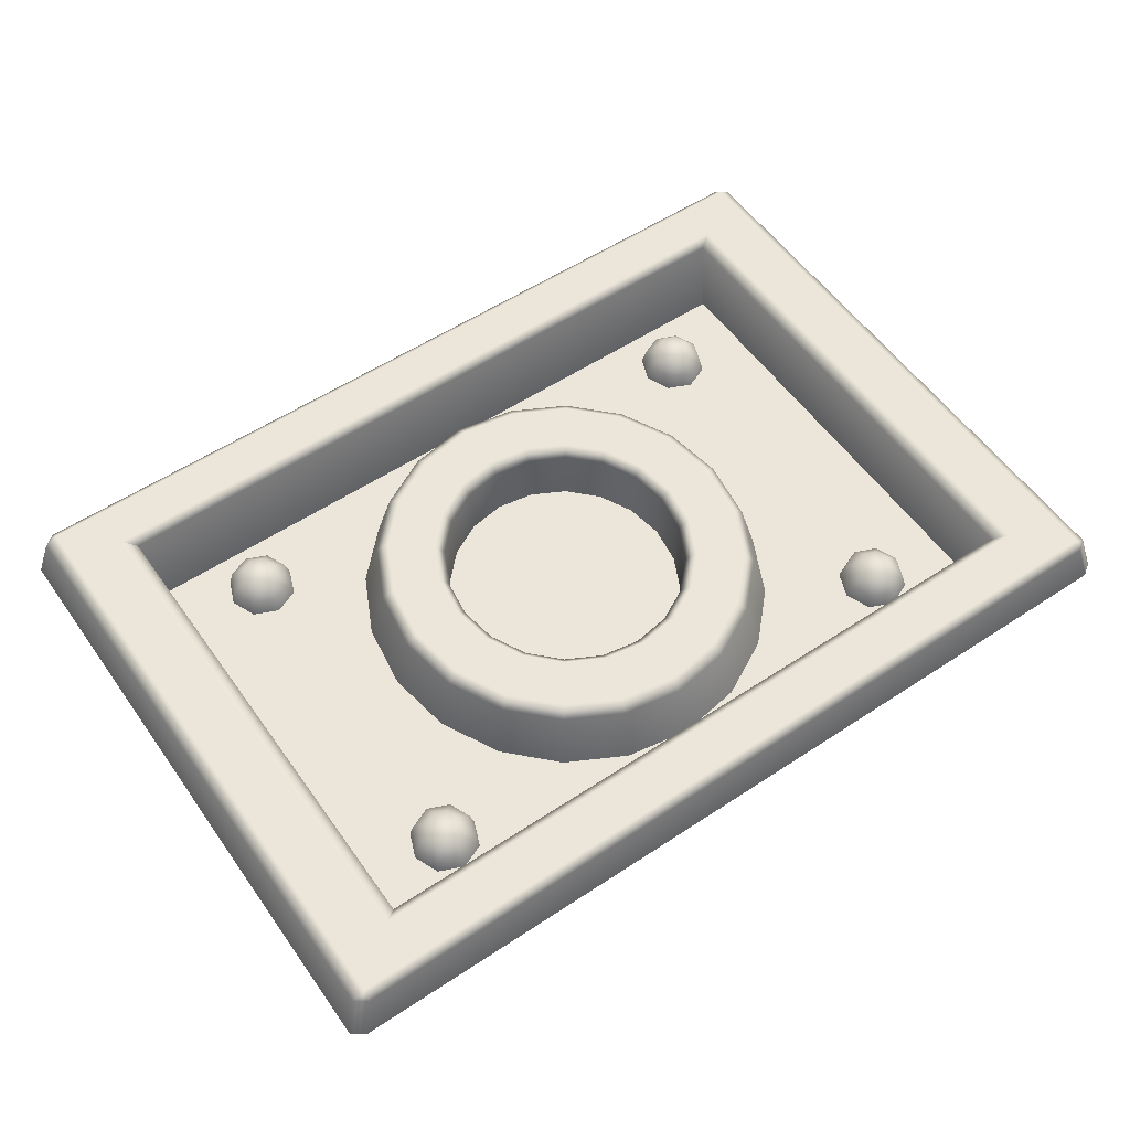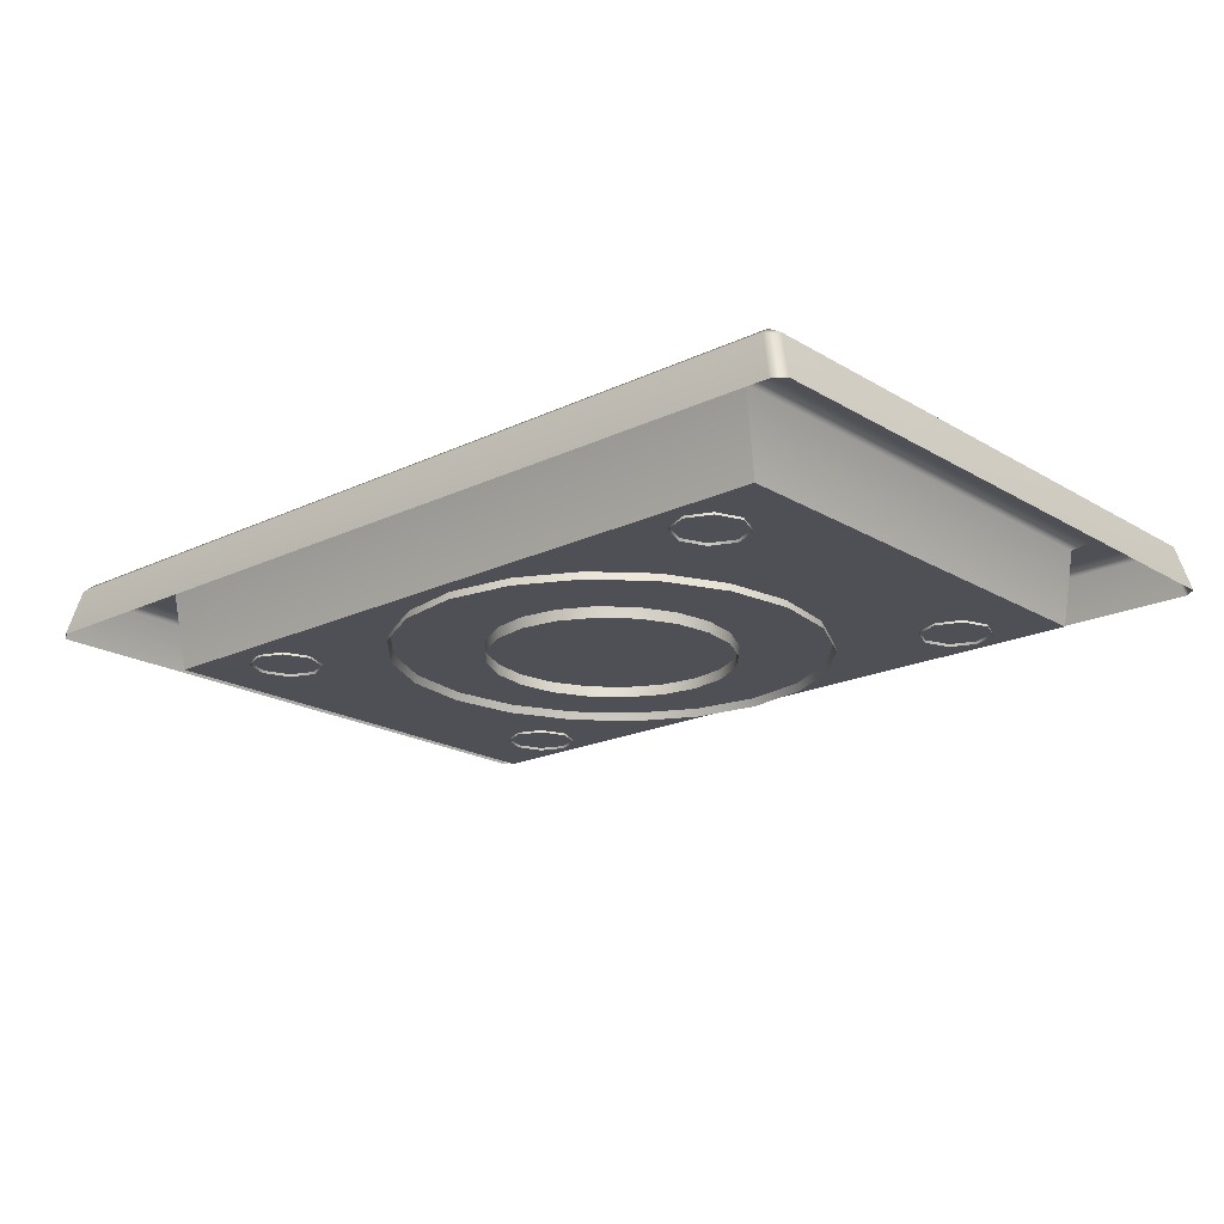
<metadata>
{"format":"obj","ext":"obj","renderer":"f3d","projection":"perspective","resolution":1024,"background":"white","views":[{"elev":55.7,"azim":-34.8,"up":"+Y"},{"elev":-19.4,"azim":41.8,"up":"+Y"}]}
</metadata>
<code>
g m_city_liftbase_01
v 1.228 -0.0101 0.8564
v 1.214 0.06265 0.8422
v 1.251 0.06265 0.7503
v 1.271 -0.0101 0.7503
v 1.271 -0.0101 0.7503
v 1.251 0.06265 0.7503
v 1.214 0.06265 0.6583
v 1.228 -0.0101 0.6441
v 1.177 0.1159 0.6972
v 1.198 0.1159 0.7503
v 1.125 0.1159 0.6752
v 1.125 0.1354 0.7503
v 1.228 -0.0101 0.6441
v 1.214 0.06265 0.6583
v 1.125 0.06265 0.6202
v 1.125 -0.0101 0.6001
v 1.036 0.06265 0.6583
v 1.022 -0.0101 0.6441
v 0.9991 0.06265 0.7503
v 0.9796 -0.0101 0.7503
v 1.125 0.1159 0.6752
v 1.074 0.1159 0.6972
v 1.052 0.1159 0.7503
v 0.9796 -0.0101 0.7503
v 0.9991 0.06265 0.7503
v 1.036 0.06265 0.8422
v 1.022 -0.0101 0.8564
v 1.125 0.06265 0.8803
v 1.125 -0.0101 0.9004
v 1.074 0.1159 0.8033
v 1.052 0.1159 0.7503
v 1.125 0.1159 0.8253
v 1.125 0.1354 0.7503
v 1.177 0.1159 0.8033
v 1.125 -0.0101 0.9004
v 1.125 0.06265 0.8803
v 1.214 0.06265 0.8422
v 1.228 -0.0101 0.8564
v 1.177 0.1159 0.8033
v 1.198 0.1159 0.7503
v 1.251 0.06265 0.7503
v 1.125 0.1159 0.8253
v 1.177 0.1159 0.8033
v 1.125 0.1354 0.7503
v 1.198 0.1159 0.7503
v 1.125 0.1159 0.6752
v 1.125 0.1354 0.7503
v 1.074 0.1159 0.6972
v 1.052 0.1159 0.7503
v 1.237 -0.0101 -0.8473
v 1.223 0.06265 -0.8331
v 1.134 0.06265 -0.8712
v 1.134 -0.0101 -0.8913
v 1.279 -0.0101 -0.7412
v 1.26 0.06265 -0.7412
v 1.134 0.1159 -0.8162
v 1.185 0.1159 -0.7942
v 1.207 0.1159 -0.7412
v 1.134 0.1354 -0.7412
v 1.134 -0.0101 -0.8913
v 1.134 0.06265 -0.8712
v 1.045 0.06265 -0.8331
v 1.031 -0.0101 -0.8473
v 1.008 0.06265 -0.7412
v 0.9884 -0.0101 -0.7412
v 1.083 0.1159 -0.7942
v 1.061 0.1159 -0.7412
v 0.9884 -0.0101 -0.7412
v 1.008 0.06265 -0.7412
v 1.045 0.06265 -0.6492
v 1.031 -0.0101 -0.635
v 1.134 0.06265 -0.6112
v 1.134 -0.0101 -0.591
v 1.083 0.1159 -0.6881
v 1.061 0.1159 -0.7412
v 1.134 0.1159 -0.6661
v 1.134 0.1354 -0.7412
v 1.134 -0.0101 -0.591
v 1.134 0.06265 -0.6112
v 1.223 0.06265 -0.6492
v 1.237 -0.0101 -0.635
v 1.26 0.06265 -0.7412
v 1.279 -0.0101 -0.7412
v 1.185 0.1159 -0.6881
v 1.207 0.1159 -0.7412
v 1.134 0.06265 -0.8712
v 1.134 0.1159 -0.8162
v 1.083 0.1159 -0.7942
v 1.134 0.1354 -0.7412
v 1.061 0.1159 -0.7412
v 1.134 0.06265 -0.6112
v 1.134 0.1159 -0.6661
v 1.185 0.1159 -0.6881
v 1.134 0.1354 -0.7412
v 1.207 0.1159 -0.7412
v -1.212 -0.0101 0.8473
v -1.198 0.06265 0.8331
v -1.109 0.06265 0.8712
v -1.109 -0.0101 0.8913
v -1.254 -0.0101 0.7412
v -1.235 0.06265 0.7412
v -1.16 0.1159 0.7942
v -1.182 0.1159 0.7412
v -1.109 -0.0101 0.8913
v -1.109 0.06265 0.8712
v -1.02 0.06265 0.8331
v -1.006 -0.0101 0.8473
v -0.9828 0.06265 0.7412
v -0.9633 -0.0101 0.7412
v -1.036 0.1159 0.7412
v -1.057 0.1159 0.7942
v -0.9633 -0.0101 0.7412
v -0.9828 0.06265 0.7412
v -1.02 0.06265 0.6492
v -1.006 -0.0101 0.635
v -1.109 0.06265 0.6112
v -1.109 -0.0101 0.591
v -1.057 0.1159 0.6881
v -1.036 0.1159 0.7412
v -1.109 0.1159 0.6661
v -1.109 -0.0101 0.591
v -1.109 0.06265 0.6112
v -1.198 0.06265 0.6492
v -1.212 -0.0101 0.635
v -1.235 0.06265 0.7412
v -1.254 -0.0101 0.7412
v -1.16 0.1159 0.6881
v -1.182 0.1159 0.7412
v -1.198 0.06265 0.8331
v -1.16 0.1159 0.7942
v -1.109 0.1159 0.8162
v -1.109 0.06265 0.8712
v -1.109 0.1354 0.7412
v -1.182 0.1159 0.7412
v -1.16 0.1159 0.6881
v -1.109 0.1159 0.6661
v -1.109 0.06265 0.6112
v -1.109 0.06265 0.8712
v -1.109 0.1159 0.8162
v -1.057 0.1159 0.7942
v -1.02 0.06265 0.8331
v -1.109 0.1354 0.7412
v -1.036 0.1159 0.7412
v -1.057 0.1159 0.6881
v -1.109 0.1159 0.6661
v 1.826 0.3246 -1.25
v 1.826 0.3225 1.248
v 1.771 0.3563 1.245
v 1.771 0.3563 -1.245
v 1.876 0.1405 -1.283
v 1.876 0.1405 1.283
v 1.775 0.3225 -1.284
v 1.825 0.1405 -1.319
v 1.876 0.1405 -1.283
v 1.826 0.3246 -1.25
v 1.771 0.3563 -1.245
v 1.561 0.3563 -1.066
v 1.561 0.3563 1.066
v 1.505 0.3257 1.024
v 1.505 0.3257 -1.024
v 1.771 0.3563 1.245
v 1.771 0.3563 -1.245
v 1.505 0.3257 1.024
v 1.485 0 0.9642
v 1.485 0 -0.9642
v 1.505 0.3257 -1.024
v -1.778 0.3246 -1.284
v 1.775 0.3225 -1.284
v 1.771 0.3563 -1.245
v -1.771 0.3563 -1.245
v -1.825 0.1405 -1.319
v -1.826 0.3225 -1.248
v -1.876 0.1405 -1.283
v 1.825 0.1405 -1.319
v -1.561 0.3563 -1.066
v 1.561 0.3563 -1.066
v 1.505 0.3257 -1.024
v -1.505 0.3257 -1.024
v 1.771 0.3563 -1.245
v -1.771 0.3563 -1.245
v 1.505 0.3257 -1.024
v 1.485 0 -0.9642
v -1.485 0 -0.9642
v -1.505 0.3257 -1.024
v 1.485 0 -0.9642
v 1.485 0 0.9642
v 0 0 0
v -1.485 0 0.9642
v -1.485 0 -0.9642
v 1.778 0.3246 1.284
v -1.775 0.3225 1.284
v -1.771 0.3563 1.245
v 1.771 0.3563 1.245
v 1.825 0.1405 1.319
v 1.826 0.3225 1.248
v 1.876 0.1405 1.283
v -1.825 0.1405 1.319
v 1.561 0.3563 1.066
v -1.561 0.3563 1.066
v -1.505 0.3257 1.024
v 1.505 0.3257 1.024
v -1.771 0.3563 1.245
v 1.771 0.3563 1.245
v -1.505 0.3257 1.024
v -1.485 0 0.9642
v 1.485 0 0.9642
v 1.505 0.3257 1.024
v -1.826 0.3246 1.25
v -1.826 0.3225 -1.248
v -1.771 0.3563 -1.245
v -1.771 0.3563 1.245
v -1.876 0.1405 1.283
v -1.876 0.1405 -1.283
v -1.775 0.3225 1.284
v -1.825 0.1405 1.319
v -1.876 0.1405 1.283
v -1.826 0.3246 1.25
v -1.771 0.3563 1.245
v -1.561 0.3563 1.066
v -1.561 0.3563 -1.066
v -1.505 0.3257 -1.024
v -1.505 0.3257 1.024
v -1.771 0.3563 -1.245
v -1.771 0.3563 1.245
v -1.505 0.3257 -1.024
v -1.485 0 -0.9642
v -1.485 0 0.9642
v -1.505 0.3257 1.024
v 0.7628 0.2352 -0.2557
v 0.8021 0.2352 0
v 0.7522 0.2741 0
v 0.7628 0.2352 -0.2557
v 0.7522 0.2741 0
v 0.7154 0.2741 -0.2398
v 0.6489 0.2352 -0.4864
v 0.5306 0.2741 -0.1779
v 0.5579 0.2741 0
v 0.514 0.2279 0
v 0.4889 0.2279 -0.1639
v 0.4514 0.2741 -0.3384
v 0.4159 0.2279 -0.3117
v 0.6086 0.2741 -0.4562
v 0.3279 0.2741 -0.4657
v 0.4421 0.2741 -0.6279
v 0.1724 0.2741 -0.5475
v 0.2324 0.2741 -0.7381
v 0.2479 0.2352 -0.7871
v -6.104e-07 0.2352 -0.8276
v -6.104e-07 0.2741 -0.5756
v -6.104e-07 0.2741 -0.7761
v -0.1724 0.2741 -0.5475
v -6.104e-07 0.2279 -0.5304
v -0.1588 0.2279 -0.5044
v -0.2324 0.2741 -0.7381
v -0.3279 0.2741 -0.4657
v -0.4421 0.2741 -0.6279
v -0.4715 0.2352 -0.6695
v -0.2479 0.2352 -0.7871
v -0.6489 0.2352 -0.4864
v -0.6086 0.2741 -0.4562
v -0.7628 0.2352 -0.2557
v -0.4514 0.2741 -0.3384
v -0.5306 0.2741 -0.1779
v -0.7154 0.2741 -0.2398
v -0.5579 0.2741 0
v -0.7522 0.2741 0
v 0.7154 0.2741 -0.2398
v 0.6086 0.2741 -0.4562
v 0.6489 0.2352 -0.4864
v 0.4715 0.2352 -0.6695
v 0.4421 0.2741 -0.6279
v 0.2479 0.2352 -0.7871
v 0.2324 0.2741 -0.7381
v -6.104e-07 0.2741 -0.7761
v -6.104e-07 0.2352 -0.8276
v -0.2479 0.2352 -0.7871
v -0.2324 0.2741 -0.7381
v -0.6086 0.2741 -0.4562
v -0.7154 0.2741 -0.2398
v -0.7628 0.2352 -0.2557
v -0.8021 0.2352 0
v -0.7522 0.2741 0
v -0.7522 0.2741 0
v -0.7154 0.2741 0.2398
v -0.7628 0.2352 0.2557
v -0.8021 0.2352 0
v -0.6489 0.2352 0.4864
v -0.6086 0.2741 0.4562
v -0.4715 0.2352 0.6695
v -0.4421 0.2741 0.6279
v -0.4421 0.2741 0.6279
v -0.2324 0.2741 0.7381
v -0.2479 0.2352 0.7871
v -0.4715 0.2352 0.6695
v -6.104e-07 0.2352 0.8276
v -6.104e-07 0.2741 0.7761
v 0.2479 0.2352 0.7871
v 0.2324 0.2741 0.7381
v 0.4715 0.2352 0.6695
v 0.4421 0.2741 0.6279
v 0.4421 0.2741 0.6279
v 0.6086 0.2741 0.4562
v 0.6489 0.2352 0.4864
v 0.4715 0.2352 0.6695
v 0.7628 0.2352 0.2557
v 0.7154 0.2741 0.2398
v 0.8021 0.2352 0
v 0.7522 0.2741 0
v 0.5579 0.2741 0
v 0.5306 0.2741 0.1779
v 0.4889 0.2279 0.1639
v 0.514 0.2279 0
v 0.4159 0.2279 0.3117
v 0.7154 0.2741 0.2398
v 0.6086 0.2741 0.4562
v 0.4514 0.2741 0.3384
v 0.4421 0.2741 0.6279
v 0.3279 0.2741 0.4657
v 0.2324 0.2741 0.7381
v 0.1724 0.2741 0.5475
v 0.1588 0.2279 0.5044
v 0.3021 0.2279 0.4291
v -6.104e-07 0.2741 0.7761
v -6.104e-07 0.2741 0.5756
v -0.2324 0.2741 0.7381
v -0.1724 0.2741 0.5475
v -0.4421 0.2741 0.6279
v -0.3279 0.2741 0.4657
v -0.6086 0.2741 0.4562
v -0.4514 0.2741 0.3384
v -0.7154 0.2741 0.2398
v -0.5306 0.2741 0.1779
v -0.7522 0.2741 0
v -0.5579 0.2741 0
v 0.4159 0.2279 -0.3117
v 0.3021 0.2279 -0.4291
v 0.3279 0.2741 -0.4657
v 0.4514 0.2741 -0.3384
v 0.1724 0.2741 -0.5475
v 0.1588 0.2279 -0.5044
v -6.104e-07 0.2741 -0.5756
v -6.104e-07 0.2279 -0.5304
v -0.1588 0.2279 -0.5044
v -0.3021 0.2279 -0.4291
v -0.3279 0.2741 -0.4657
v -0.1724 0.2741 -0.5475
v -0.4514 0.2741 -0.3384
v -0.4159 0.2279 -0.3117
v -0.5306 0.2741 -0.1779
v -0.4889 0.2279 -0.1639
v -0.5579 0.2741 0
v -0.514 0.2279 0
v -0.514 0.2279 0
v -0.4889 0.2279 0.1639
v -0.5306 0.2741 0.1779
v -0.5579 0.2741 0
v -0.4514 0.2741 0.3384
v -0.4159 0.2279 0.3117
v -0.3279 0.2741 0.4657
v -0.3021 0.2279 0.4291
v -0.3021 0.2279 0.4291
v -0.1588 0.2279 0.5044
v -0.1724 0.2741 0.5475
v -0.3279 0.2741 0.4657
v -6.104e-07 0.2741 0.5756
v -6.104e-07 0.2279 0.5304
v 0.1724 0.2741 0.5475
v 0.1588 0.2279 0.5044
v 0.3021 0.2279 0.4291
v 0.4159 0.2279 0.3117
v 0.4514 0.2741 0.3384
v 0.3279 0.2741 0.4657
v 0.5306 0.2741 0.1779
v 0.8359 -0.03355 -0.2802
v 0.7628 0.2352 -0.2557
v 0.6489 0.2352 -0.4864
v 0.7111 -0.03355 -0.533
v 0.4715 0.2352 -0.6695
v 0.5166 -0.03355 -0.7336
v 0.2479 0.2352 -0.7871
v 0.2716 -0.03355 -0.8625
v -6.104e-07 0.2352 -0.8276
v -6.104e-07 -0.03355 -0.9068
v -0.2479 0.2352 -0.7871
v -0.2716 -0.03355 -0.8625
v -0.2716 -0.03355 -0.8625
v -0.2479 0.2352 -0.7871
v -0.4715 0.2352 -0.6695
v -0.5166 -0.03355 -0.7336
v -0.6489 0.2352 -0.4864
v -0.7111 -0.03355 -0.533
v -0.7628 0.2352 -0.2557
v -0.8359 -0.03355 -0.2802
v -0.8021 0.2352 0
v -0.8789 -0.03355 0
v -0.8789 -0.03355 0
v -0.8021 0.2352 0
v -0.7628 0.2352 0.2557
v -0.8359 -0.03355 0.2802
v -0.6489 0.2352 0.4864
v -0.7111 -0.03355 0.533
v -0.7111 -0.03355 0.533
v -0.6489 0.2352 0.4864
v -0.4715 0.2352 0.6695
v -0.5166 -0.03355 0.7336
v -0.2479 0.2352 0.7871
v -0.2716 -0.03355 0.8625
v -6.104e-07 0.2352 0.8276
v -6.104e-07 -0.03355 0.9068
v 0.2479 0.2352 0.7871
v 0.2716 -0.03355 0.8625
v 0.2716 -0.03355 0.8625
v 0.2479 0.2352 0.7871
v 0.4715 0.2352 0.6695
v 0.5166 -0.03355 0.7336
v 0.6489 0.2352 0.4864
v 0.7111 -0.03355 0.533
v 0.7628 0.2352 0.2557
v 0.8359 -0.03355 0.2802
v 0.8021 0.2352 0
v 0.8789 -0.03355 0
v 0.7628 0.2352 -0.2557
v 0.8359 -0.03355 -0.2802
v 0.7522 0.2741 0
v 0.514 0.2279 0
v 0.4982 -0.04505 0
v 0.4738 -0.04505 -0.1588
v 0.4889 0.2279 -0.1639
v 0.4889 0.2279 -0.1639
v 0.4738 -0.04505 -0.1588
v 0.403 -0.04505 -0.3021
v 0.4159 0.2279 -0.3117
v 0.2928 -0.04505 -0.4158
v 0.3021 0.2279 -0.4291
v 0.1539 -0.04505 -0.4888
v 0.1588 0.2279 -0.5044
v -6.104e-07 -0.04505 -0.514
v -6.104e-07 0.2279 -0.5304
v -0.1539 -0.04505 -0.4888
v -0.1588 0.2279 -0.5044
v -0.1588 0.2279 -0.5044
v -0.1539 -0.04505 -0.4888
v -0.2928 -0.04505 -0.4158
v -0.3021 0.2279 -0.4291
v -0.403 -0.04505 -0.3021
v -0.4159 0.2279 -0.3117
v -0.4738 -0.04505 -0.1588
v -0.4889 0.2279 -0.1639
v -0.4982 -0.04505 0
v -0.514 0.2279 0
v -0.4738 -0.04505 0.1588
v -0.4889 0.2279 0.1639
v -0.403 -0.04505 0.3021
v -0.4159 0.2279 0.3117
v -0.4159 0.2279 0.3117
v -0.403 -0.04505 0.3021
v -0.2928 -0.04505 0.4158
v -0.3021 0.2279 0.4291
v -0.1539 -0.04505 0.4888
v -0.1588 0.2279 0.5044
v -6.104e-07 -0.04505 0.514
v -6.104e-07 0.2279 0.5304
v 0.1539 -0.04505 0.4888
v 0.1588 0.2279 0.5044
v 0.2928 -0.04505 0.4158
v 0.3021 0.2279 0.4291
v 0.3021 0.2279 0.4291
v 0.2928 -0.04505 0.4158
v 0.403 -0.04505 0.3021
v 0.4159 0.2279 0.3117
v 0.4738 -0.04505 0.1588
v 0.4889 0.2279 0.1639
v 0.4982 -0.04505 0
v 0.514 0.2279 0
v -1.203 -0.0101 -0.8564
v -1.189 0.06265 -0.8422
v -1.226 0.06265 -0.7503
v -1.245 -0.0101 -0.7503
v -1.1 -0.0101 -0.9004
v -1.1 0.06265 -0.8803
v -1.173 0.1159 -0.7503
v -1.151 0.1159 -0.8033
v -1.1 0.1159 -0.8253
v -1.245 -0.0101 -0.7503
v -1.226 0.06265 -0.7503
v -1.189 0.06265 -0.6583
v -1.203 -0.0101 -0.6441
v -1.151 0.1159 -0.6972
v -1.173 0.1159 -0.7503
v -1.1 0.1159 -0.6752
v -1.1 0.1354 -0.7503
v -1.203 -0.0101 -0.6441
v -1.189 0.06265 -0.6583
v -1.1 0.06265 -0.6202
v -1.1 -0.0101 -0.6001
v -1.011 0.06265 -0.6583
v -0.9971 -0.0101 -0.6441
v -0.9739 0.06265 -0.7503
v -0.9545 -0.0101 -0.7503
v -1.1 0.1159 -0.6752
v -1.049 0.1159 -0.6972
v -1.027 0.1159 -0.7503
v -0.9545 -0.0101 -0.7503
v -0.9739 0.06265 -0.7503
v -1.011 0.06265 -0.8422
v -0.9971 -0.0101 -0.8564
v -1.1 0.06265 -0.8803
v -1.1 -0.0101 -0.9004
v -1.049 0.1159 -0.8033
v -1.027 0.1159 -0.7503
v -1.1 0.1159 -0.8253
v -1.1 0.1354 -0.7503
v -1.151 0.1159 -0.8033
v -1.151 0.1159 -0.8033
v -1.1 0.1354 -0.7503
v -1.173 0.1159 -0.7503
v -1.1 0.1159 -0.6752
v -1.1 0.1354 -0.7503
v -1.049 0.1159 -0.6972
v -1.027 0.1159 -0.7503
g m_city_liftbase_01_0
f 3 2 1
f 4 3 1
f 7 6 5
f 8 7 5
f 7 9 6
f 9 10 6
f 11 9 7
f 9 12 10
f 11 12 9
f 15 14 13
f 16 15 13
f 17 15 16
f 18 17 16
f 19 17 18
f 20 19 18
f 15 21 14
f 22 21 15
f 17 22 15
f 23 22 17
f 19 23 17
f 26 25 24
f 27 26 24
f 28 26 27
f 29 28 27
f 26 30 25
f 30 31 25
f 32 30 26
f 28 32 26
f 30 33 31
f 32 33 30
f 34 33 32
f 37 36 35
f 38 37 35
f 37 39 36
f 40 39 37
f 41 40 37
f 39 42 36
f 45 44 43
f 48 47 46
f 49 47 48
f 52 51 50
f 53 52 50
f 50 51 54
f 51 55 54
f 52 56 51
f 56 57 51
f 51 57 55
f 57 58 55
f 56 59 57
f 57 59 58
f 62 61 60
f 63 62 60
f 64 62 63
f 65 64 63
f 62 66 61
f 67 66 62
f 64 67 62
f 70 69 68
f 71 70 68
f 72 70 71
f 73 72 71
f 70 74 69
f 74 75 69
f 76 74 70
f 72 76 70
f 74 77 75
f 76 77 74
f 80 79 78
f 81 80 78
f 82 80 81
f 83 82 81
f 80 84 79
f 85 84 80
f 82 85 80
f 88 87 86
f 88 89 87
f 90 89 88
f 93 92 91
f 93 94 92
f 95 94 93
f 98 97 96
f 99 98 96
f 96 97 100
f 97 101 100
f 97 102 101
f 102 103 101
f 106 105 104
f 107 106 104
f 108 106 107
f 109 108 107
f 108 110 106
f 110 111 106
f 114 113 112
f 115 114 112
f 116 114 115
f 117 116 115
f 114 118 113
f 118 119 113
f 120 118 114
f 116 120 114
f 123 122 121
f 124 123 121
f 125 123 124
f 126 125 124
f 123 127 122
f 128 127 123
f 125 128 123
f 131 130 129
f 132 131 129
f 131 133 130
f 130 133 134
f 134 133 135
f 135 133 136
f 135 136 137
f 140 139 138
f 141 140 138
f 140 142 139
f 143 142 140
f 144 142 143
f 145 142 144
f 148 147 146
f 149 148 146
f 150 146 147
f 151 150 147
f 154 153 152
f 155 154 152
f 152 156 155
f 159 158 157
f 160 159 157
f 157 158 161
f 162 157 161
f 165 164 163
f 166 165 163
f 169 168 167
f 170 169 167
f 171 167 168
f 167 171 172
f 172 170 167
f 171 173 172
f 174 171 168
f 177 176 175
f 178 177 175
f 175 176 179
f 180 175 179
f 183 182 181
f 184 183 181
f 187 186 185
f 188 186 187
f 188 187 189
f 187 185 189
f 192 191 190
f 193 192 190
f 194 190 191
f 190 194 195
f 195 193 190
f 194 196 195
f 197 194 191
f 200 199 198
f 201 200 198
f 198 199 202
f 203 198 202
f 206 205 204
f 207 206 204
f 210 209 208
f 211 210 208
f 212 208 209
f 213 212 209
f 216 215 214
f 217 216 214
f 214 218 217
f 221 220 219
f 222 221 219
f 219 220 223
f 224 219 223
f 227 226 225
f 228 227 225
f 231 230 229
f 234 233 232
f 232 235 234
f 234 236 233
f 236 237 233
f 238 237 236
f 239 238 236
f 236 240 239
f 240 236 234
f 240 241 239
f 242 240 234
f 243 240 242
f 244 243 242
f 245 243 244
f 246 245 244
f 247 246 244
f 247 248 246
f 249 245 246
f 250 249 246
f 251 249 250
f 249 251 252
f 251 253 252
f 254 251 250
f 255 251 254
f 256 255 254
f 257 256 254
f 258 257 254
f 257 259 256
f 259 260 256
f 259 261 260
f 262 255 256
f 260 262 256
f 263 262 260
f 264 263 260
f 265 263 264
f 266 265 264
f 269 268 267
f 269 270 268
f 270 271 268
f 270 272 271
f 275 274 273
f 275 276 274
f 276 277 274
f 280 279 278
f 280 281 279
f 281 282 279
f 285 284 283
f 286 285 283
f 285 287 284
f 287 288 284
f 287 289 288
f 289 290 288
f 293 292 291
f 294 293 291
f 293 295 292
f 295 296 292
f 295 297 296
f 297 298 296
f 297 299 298
f 299 300 298
f 303 302 301
f 304 303 301
f 303 305 302
f 305 306 302
f 305 307 306
f 307 308 306
f 311 310 309
f 312 311 309
f 310 311 313
f 309 310 314
f 314 310 315
f 310 316 315
f 315 316 317
f 316 318 317
f 317 318 319
f 318 320 319
f 320 318 321
f 318 322 321
f 319 320 323
f 320 324 323
f 323 324 325
f 324 326 325
f 325 326 327
f 326 328 327
f 327 328 329
f 328 330 329
f 329 330 331
f 330 332 331
f 331 332 333
f 332 334 333
f 337 336 335
f 338 337 335
f 337 339 336
f 339 340 336
f 339 341 340
f 341 342 340
f 345 344 343
f 346 345 343
f 345 347 344
f 347 348 344
f 347 349 348
f 349 350 348
f 349 351 350
f 351 352 350
f 355 354 353
f 356 355 353
f 355 357 354
f 357 358 354
f 357 359 358
f 359 360 358
f 363 362 361
f 364 363 361
f 363 365 362
f 365 366 362
f 365 367 366
f 367 368 366
f 371 370 369
f 372 371 369
f 371 373 370
f 376 375 374
f 377 376 374
f 378 376 377
f 379 378 377
f 380 378 379
f 381 380 379
f 382 380 381
f 383 382 381
f 384 382 383
f 385 384 383
f 388 387 386
f 389 388 386
f 390 388 389
f 391 390 389
f 392 390 391
f 393 392 391
f 394 392 393
f 395 394 393
f 398 397 396
f 399 398 396
f 400 398 399
f 401 400 399
f 404 403 402
f 405 404 402
f 406 404 405
f 407 406 405
f 408 406 407
f 409 408 407
f 410 408 409
f 411 410 409
f 414 413 412
f 415 414 412
f 416 414 415
f 417 416 415
f 418 416 417
f 419 418 417
f 420 418 419
f 421 420 419
f 422 420 421
f 423 422 421
f 424 309 314
f 427 426 425
f 428 427 425
f 431 430 429
f 432 431 429
f 433 431 432
f 434 433 432
f 435 433 434
f 436 435 434
f 437 435 436
f 438 437 436
f 439 437 438
f 440 439 438
f 443 442 441
f 444 443 441
f 445 443 444
f 446 445 444
f 447 445 446
f 448 447 446
f 449 447 448
f 450 449 448
f 451 449 450
f 452 451 450
f 453 451 452
f 454 453 452
f 457 456 455
f 458 457 455
f 459 457 458
f 460 459 458
f 461 459 460
f 462 461 460
f 463 461 462
f 464 463 462
f 465 463 464
f 466 465 464
f 469 468 467
f 470 469 467
f 471 469 470
f 472 471 470
f 473 471 472
f 474 473 472
f 477 476 475
f 478 477 475
f 475 476 479
f 476 480 479
f 477 481 476
f 481 482 476
f 476 482 480
f 482 483 480
f 486 485 484
f 487 486 484
f 486 488 485
f 488 489 485
f 490 488 486
f 488 491 489
f 490 491 488
f 494 493 492
f 495 494 492
f 496 494 495
f 497 496 495
f 498 496 497
f 499 498 497
f 494 500 493
f 501 500 494
f 496 501 494
f 502 501 496
f 498 502 496
f 505 504 503
f 506 505 503
f 507 505 506
f 508 507 506
f 505 509 504
f 509 510 504
f 511 509 505
f 507 511 505
f 509 512 510
f 511 512 509
f 513 512 511
f 516 515 514
f 519 518 517
f 520 518 519

</code>
